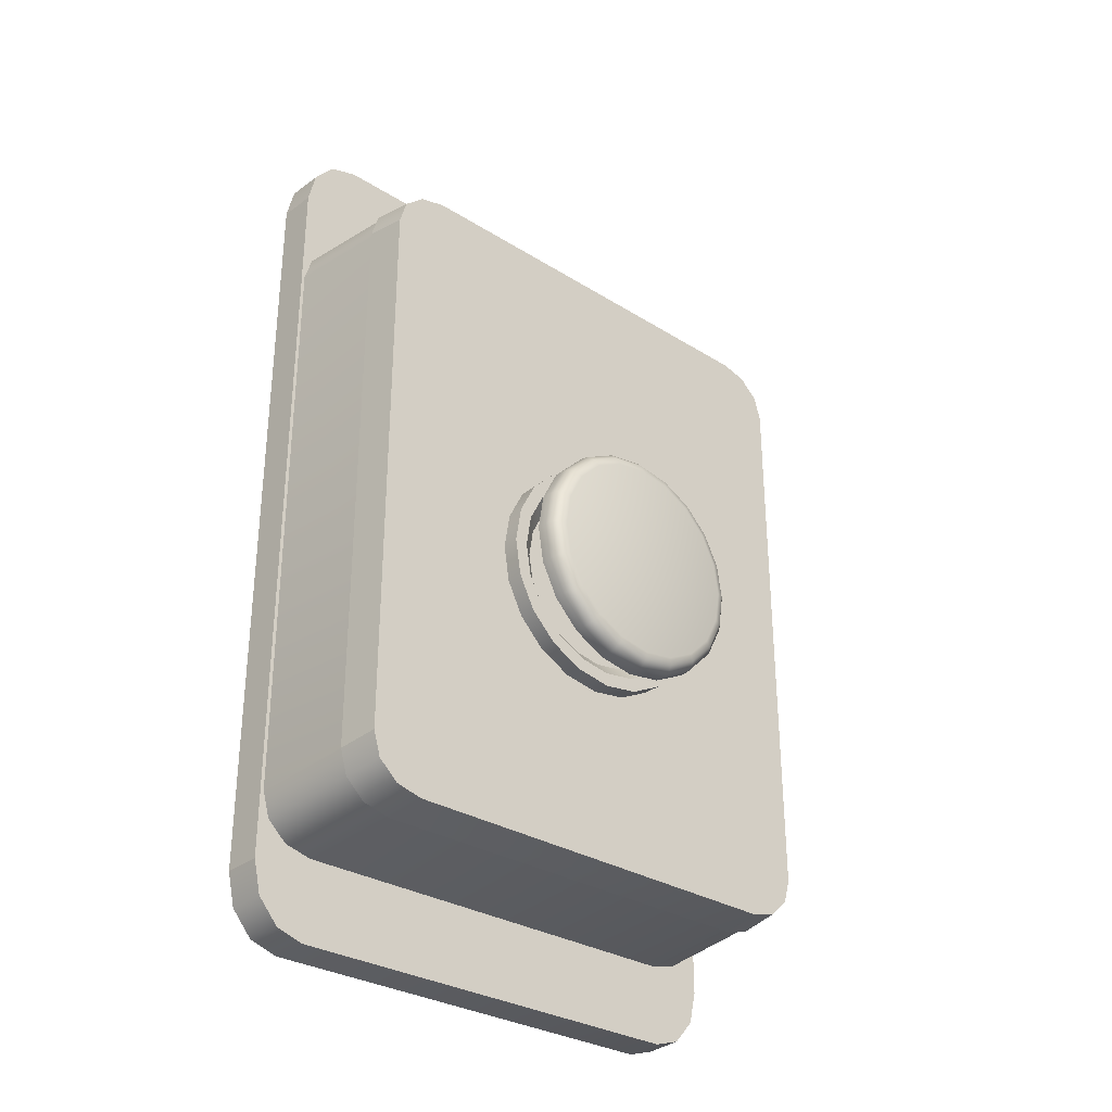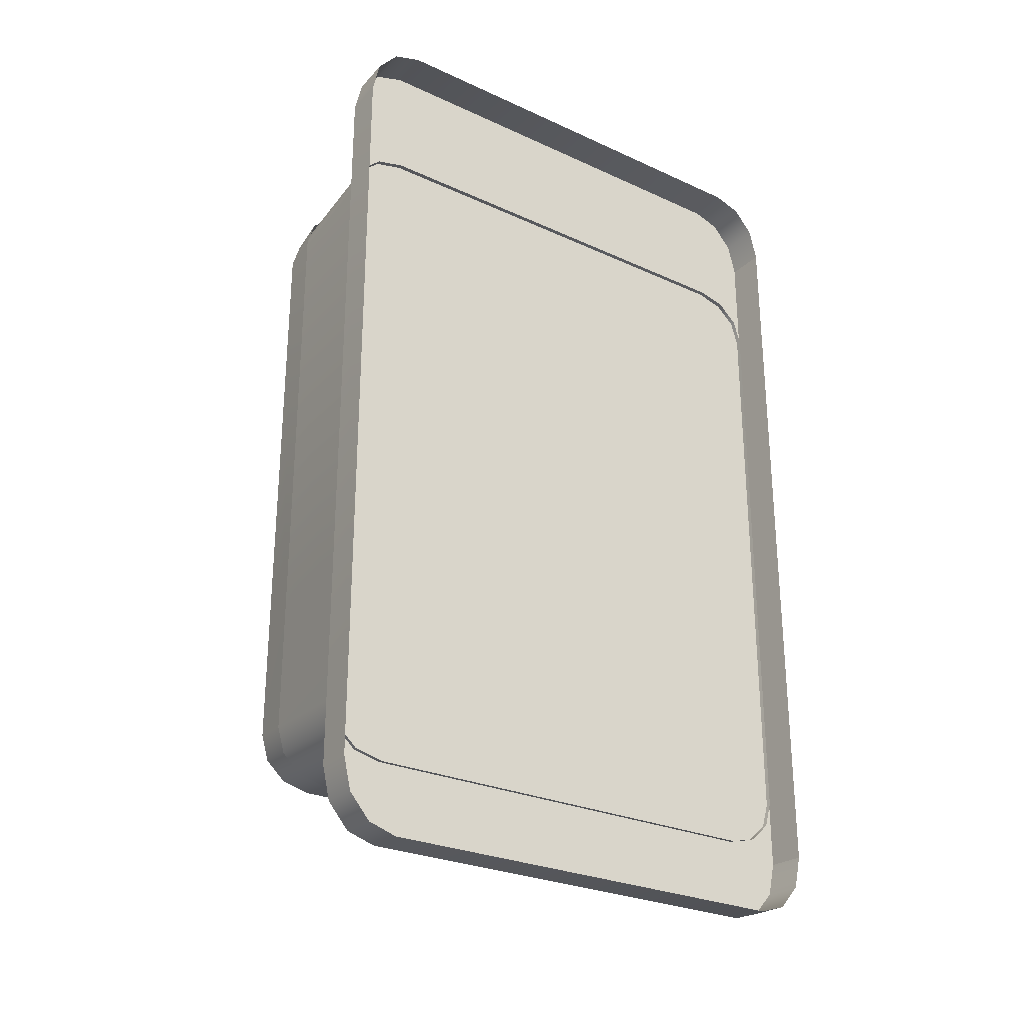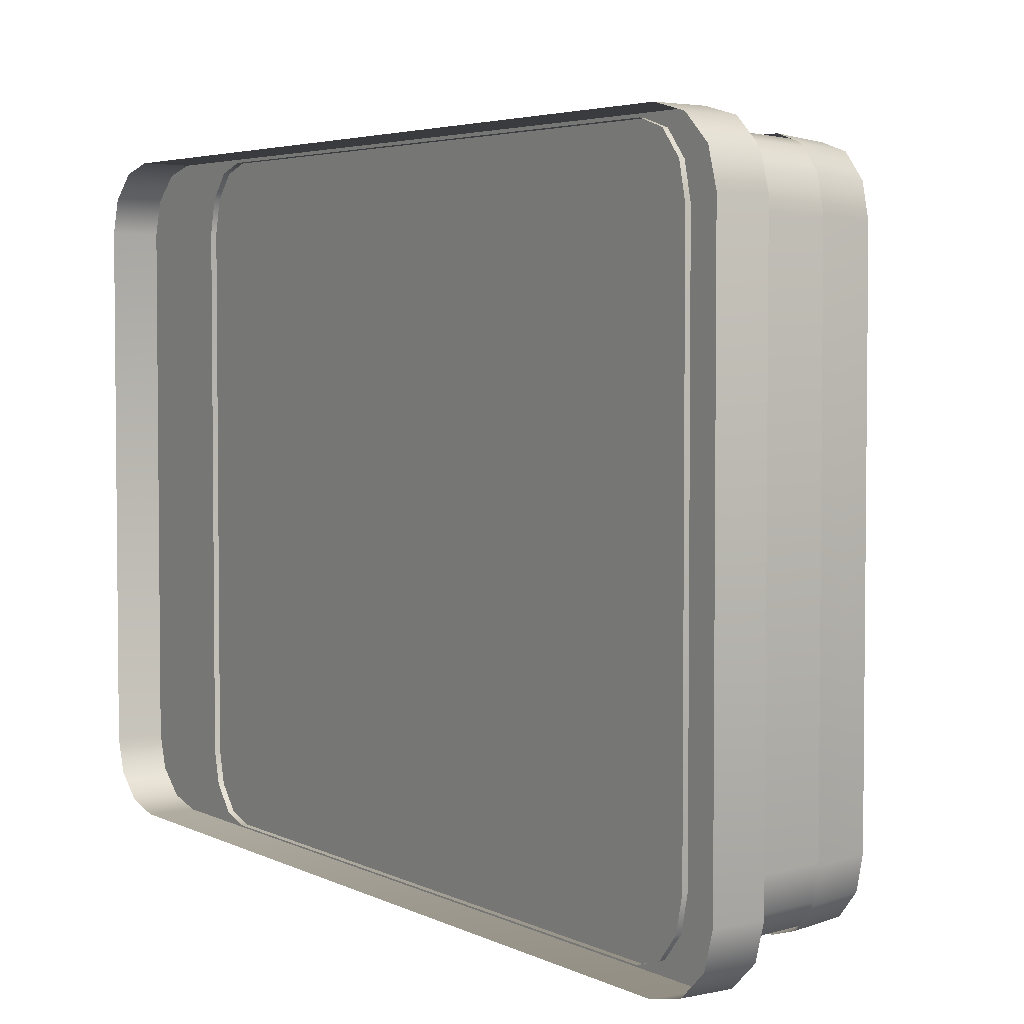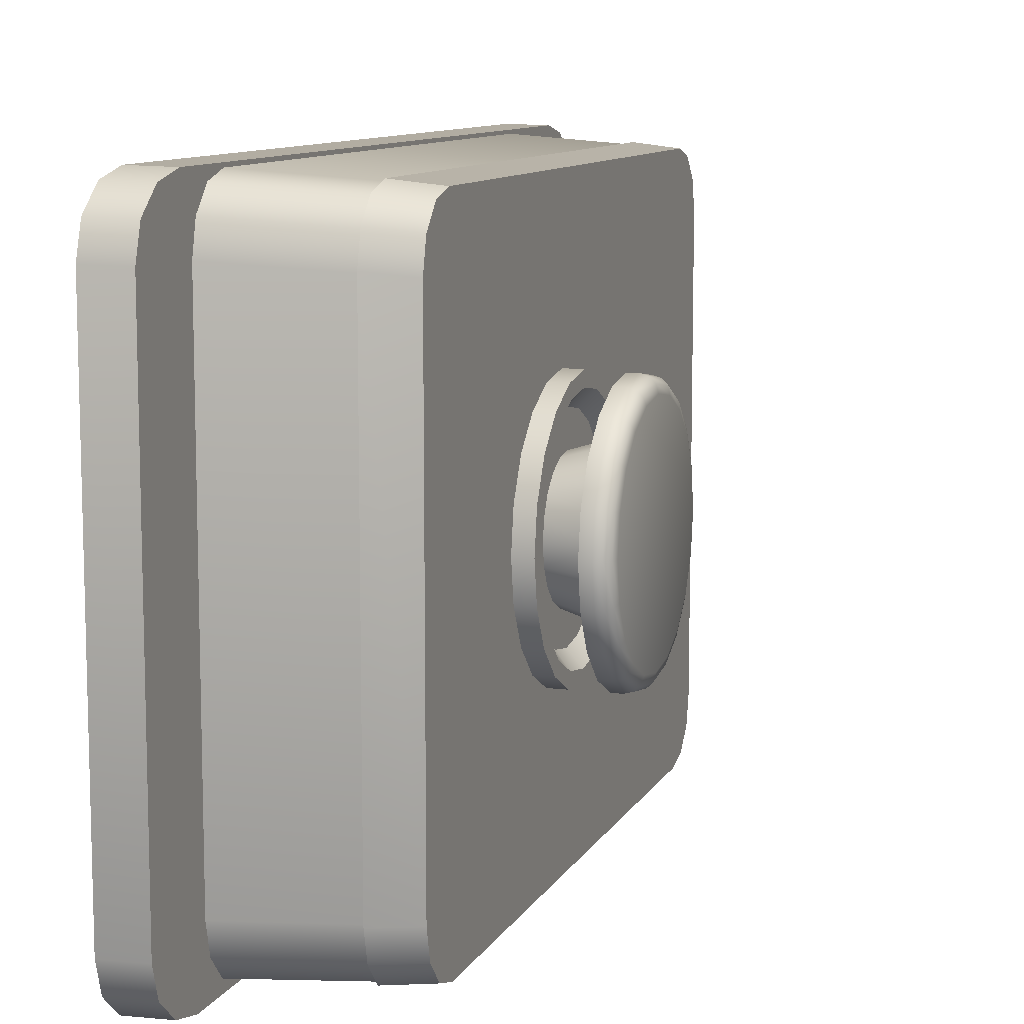
<metadata>
{"format":"obj","ext":"obj","renderer":"f3d","projection":"perspective","resolution":1024,"background":"white","views":[{"elev":-30.7,"azim":48.1,"up":"+Y"},{"elev":-27.1,"azim":-125.2,"up":"+Y"},{"elev":3.9,"azim":-31.3,"up":"+Z"},{"elev":10.0,"azim":18.3,"up":"+Z"}]}
</metadata>
<code>
g polySurface5
v 0.9135 3.367 4.925
v 0.9135 3.336 5.118
v 0.9135 3.247 5.293
v 0.9135 3.109 5.431
v 0.9135 2.934 5.52
v 0.9135 2.74 5.551
v 0.9135 2.547 5.52
v 0.9135 2.372 5.431
v 0.9135 2.234 5.293
v 0.9135 2.145 5.118
v 0.9135 2.114 4.925
v 1.025 3.367 4.925
v 1.025 3.336 5.118
v 1.025 3.247 5.293
v 1.025 3.109 5.431
v 1.025 2.934 5.52
v 1.025 2.74 5.551
v 1.025 2.547 5.52
v 1.025 2.372 5.431
v 1.025 2.234 5.293
v 1.025 2.145 5.118
v 1.025 2.114 4.925
v 1.025 3.295 4.925
v 1.025 3.268 5.096
v 1.025 3.189 5.251
v 1.025 3.067 5.374
v 1.025 2.912 5.452
v 1.025 2.74 5.48
v 1.025 2.569 5.452
v 1.025 2.414 5.374
v 1.025 2.292 5.251
v 1.025 2.213 5.096
v 1.025 2.186 4.925
v 0.9572 3.217 4.925
v 0.9572 3.194 5.072
v 0.9572 3.126 5.205
v 0.9572 3.021 5.31
v 0.9572 2.888 5.378
v 0.9572 2.74 5.401
v 0.9572 2.593 5.378
v 0.9572 2.46 5.31
v 0.9572 2.355 5.205
v 0.9572 2.287 5.072
v 0.9572 2.264 4.925
v 0.9572 2.74 4.925
v 0.9135 3.336 4.731
v 0.9135 3.247 4.557
v 0.9135 3.109 4.418
v 0.9135 2.934 4.329
v 0.9135 2.74 4.298
v 0.9135 2.547 4.329
v 0.9135 2.372 4.418
v 0.9135 2.234 4.557
v 0.9135 2.145 4.731
v 1.025 3.336 4.731
v 1.025 3.247 4.557
v 1.025 3.109 4.418
v 1.025 2.934 4.329
v 1.025 2.74 4.298
v 1.025 2.547 4.329
v 1.025 2.372 4.418
v 1.025 2.234 4.557
v 1.025 2.145 4.731
v 1.025 3.268 4.753
v 1.025 3.189 4.599
v 1.025 3.067 4.476
v 1.025 2.912 4.397
v 1.025 2.74 4.37
v 1.025 2.569 4.397
v 1.025 2.414 4.476
v 1.025 2.292 4.599
v 1.025 2.213 4.753
v 0.9572 3.194 4.777
v 0.9572 3.126 4.645
v 0.9572 3.021 4.539
v 0.9572 2.888 4.471
v 0.9572 2.74 4.448
v 0.9572 2.593 4.471
v 0.9572 2.46 4.539
v 0.9572 2.355 4.645
v 0.9572 2.287 4.777
f 1 2 12
f 12 2 13
f 2 3 13
f 13 3 14
f 3 4 14
f 14 4 15
f 4 5 15
f 15 5 16
f 5 6 16
f 16 6 17
f 6 7 17
f 17 7 18
f 7 8 18
f 18 8 19
f 8 9 19
f 19 9 20
f 9 10 20
f 20 10 21
f 10 11 21
f 21 11 22
f 1 12 46
f 46 12 55
f 46 55 47
f 47 55 56
f 47 56 48
f 48 56 57
f 48 57 49
f 49 57 58
f 49 58 50
f 50 58 59
f 50 59 51
f 51 59 60
f 51 60 52
f 52 60 61
f 52 61 53
f 53 61 62
f 53 62 54
f 54 62 63
f 54 63 11
f 11 63 22
f 12 13 23
f 23 13 24
f 13 14 24
f 24 14 25
f 14 15 25
f 25 15 26
f 15 16 26
f 26 16 27
f 16 17 27
f 27 17 28
f 17 18 28
f 28 18 29
f 18 19 29
f 29 19 30
f 19 20 30
f 30 20 31
f 20 21 31
f 31 21 32
f 21 22 32
f 32 22 33
f 12 23 55
f 55 23 64
f 55 64 56
f 56 64 65
f 56 65 57
f 57 65 66
f 57 66 58
f 58 66 67
f 58 67 59
f 59 67 68
f 59 68 60
f 60 68 69
f 60 69 61
f 61 69 70
f 61 70 62
f 62 70 71
f 62 71 63
f 63 71 72
f 63 72 22
f 22 72 33
f 23 24 34
f 34 24 35
f 24 25 35
f 35 25 36
f 25 26 36
f 36 26 37
f 26 27 37
f 37 27 38
f 27 28 38
f 38 28 39
f 28 29 39
f 39 29 40
f 29 30 40
f 40 30 41
f 30 31 41
f 41 31 42
f 31 32 42
f 42 32 43
f 32 33 43
f 43 33 44
f 23 34 64
f 64 34 73
f 64 73 65
f 65 73 74
f 65 74 66
f 66 74 75
f 66 75 67
f 67 75 76
f 67 76 68
f 68 76 77
f 68 77 69
f 69 77 78
f 69 78 70
f 70 78 79
f 70 79 71
f 71 79 80
f 71 80 72
f 72 80 81
f 72 81 33
f 33 81 44
f 34 35 45
f 35 36 45
f 36 37 45
f 37 38 45
f 38 39 45
f 39 40 45
f 40 41 45
f 41 42 45
f 42 43 45
f 43 44 45
f 34 45 73
f 73 45 74
f 74 45 75
f 75 45 76
f 76 45 77
f 77 45 78
f 78 45 79
f 79 45 80
f 80 45 81
f 81 45 44
g fire_alarm_module_UV1:pCube4
v 0.9509 2.447 4.826
v 0.9509 2.491 4.74
v 0.9509 2.559 4.672
v 0.9509 2.645 4.628
v 0.9509 2.74 4.613
v 0.9509 2.836 4.628
v 0.9509 2.922 4.672
v 0.9509 2.99 4.74
v 0.9509 3.034 4.826
v 0.9509 3.049 4.921
v 0.9509 2.432 4.921
v 1.19 2.378 4.804
v 1.19 2.432 4.697
v 1.19 2.516 4.613
v 1.19 2.623 4.559
v 1.19 2.74 4.54
v 1.19 2.858 4.559
v 1.19 2.965 4.613
v 1.19 3.049 4.697
v 1.19 3.103 4.804
v 1.19 3.122 4.921
v 1.19 2.359 4.921
v 1.192 2.148 4.729
v 1.192 2.237 4.555
v 1.192 2.375 4.418
v 1.192 2.548 4.329
v 1.192 2.74 4.299
v 1.192 2.933 4.329
v 1.192 3.106 4.418
v 1.192 3.244 4.555
v 1.192 3.333 4.729
v 1.192 3.363 4.921
v 1.192 2.118 4.921
v 1.321 2.74 4.921
v 1.245 2.237 4.555
v 1.283 2.245 4.561
v 1.311 2.268 4.578
v 1.321 2.299 4.6
v 1.245 2.148 4.729
v 1.283 2.158 4.732
v 1.311 2.185 4.741
v 1.321 2.221 4.753
v 1.245 2.375 4.418
v 1.283 2.381 4.426
v 1.311 2.397 4.449
v 1.321 2.419 4.48
v 1.245 2.548 4.329
v 1.283 2.551 4.339
v 1.311 2.56 4.366
v 1.321 2.572 4.402
v 1.245 2.74 4.299
v 1.283 2.74 4.309
v 1.311 2.74 4.337
v 1.321 2.74 4.375
v 1.245 2.933 4.329
v 1.283 2.93 4.339
v 1.311 2.921 4.366
v 1.321 2.909 4.402
v 1.245 3.106 4.418
v 1.283 3.1 4.426
v 1.311 3.084 4.449
v 1.321 3.061 4.48
v 1.245 3.244 4.555
v 1.283 3.236 4.561
v 1.311 3.213 4.578
v 1.321 3.182 4.6
v 1.245 3.333 4.729
v 1.283 3.323 4.732
v 1.311 3.296 4.741
v 1.321 3.26 4.753
v 1.245 3.363 4.921
v 1.283 3.353 4.921
v 1.311 3.325 4.921
v 1.321 3.287 4.921
v 1.245 2.118 4.921
v 1.283 2.128 4.921
v 1.311 2.156 4.921
v 1.321 2.194 4.921
v 0.9509 2.447 5.017
v 0.9509 2.491 5.103
v 0.9509 2.559 5.171
v 0.9509 2.645 5.215
v 0.9509 2.74 5.23
v 0.9509 2.836 5.215
v 0.9509 2.922 5.171
v 0.9509 2.99 5.103
v 0.9509 3.034 5.017
v 1.19 2.378 5.039
v 1.19 2.432 5.145
v 1.19 2.516 5.23
v 1.19 2.623 5.284
v 1.19 2.74 5.303
v 1.19 2.858 5.284
v 1.19 2.965 5.23
v 1.19 3.049 5.145
v 1.19 3.103 5.039
v 1.192 2.148 5.114
v 1.192 2.237 5.287
v 1.192 2.375 5.425
v 1.192 2.548 5.513
v 1.192 2.74 5.544
v 1.192 2.933 5.513
v 1.192 3.106 5.425
v 1.192 3.244 5.287
v 1.192 3.333 5.114
v 1.245 2.237 5.287
v 1.283 2.245 5.281
v 1.311 2.268 5.265
v 1.321 2.299 5.242
v 1.245 2.148 5.114
v 1.283 2.158 5.111
v 1.311 2.185 5.102
v 1.321 2.221 5.09
v 1.245 2.375 5.425
v 1.283 2.381 5.417
v 1.311 2.397 5.394
v 1.321 2.419 5.363
v 1.245 2.548 5.513
v 1.283 2.551 5.504
v 1.311 2.56 5.477
v 1.321 2.572 5.441
v 1.245 2.74 5.544
v 1.283 2.74 5.534
v 1.311 2.74 5.506
v 1.321 2.74 5.467
v 1.245 2.933 5.513
v 1.283 2.93 5.504
v 1.311 2.921 5.477
v 1.321 2.909 5.441
v 1.245 3.106 5.425
v 1.283 3.1 5.417
v 1.311 3.084 5.394
v 1.321 3.061 5.363
v 1.245 3.244 5.287
v 1.283 3.236 5.281
v 1.311 3.213 5.265
v 1.321 3.182 5.242
v 1.245 3.333 5.114
v 1.283 3.323 5.111
v 1.311 3.296 5.102
v 1.321 3.26 5.09
v -0.07723 0.6818 6.092
v -0.07723 0.7292 6.243
v -0.07723 0.8585 6.354
v -0.07723 1.035 6.395
v 0.1319 0.6892 6.088
v 0.1319 1.042 6.39
v 0.1319 0.8654 6.35
v 0.1319 0.7364 6.239
v -0.07723 5.461 6.092
v -0.07723 5.108 6.395
v -0.07723 5.285 6.354
v -0.07723 5.414 6.243
v 0.1319 5.454 6.088
v 0.1319 5.407 6.239
v 0.1319 5.278 6.35
v 0.1319 5.102 6.39
v -0.07723 5.108 3.435
v -0.07723 5.461 3.738
v -0.07723 5.414 3.587
v -0.07723 5.285 3.476
v 0.1319 5.102 3.439
v 0.1319 5.278 3.48
v 0.1319 5.407 3.591
v 0.1319 5.454 3.742
v -0.07723 0.6818 3.738
v -0.07723 1.035 3.435
v -0.07723 0.8585 3.476
v -0.07723 0.7292 3.587
v 0.1319 0.6892 3.742
v 0.1319 0.7364 3.591
v 0.1319 0.8654 3.48
v 0.1319 1.042 3.439
v 0.1319 3.072 4.915
v 0.108 1.12 6.075
v 0.108 1.157 6.224
v 0.108 1.256 6.334
v 0.108 1.393 6.374
v 0.9123 1.188 6.032
v 0.9123 1.451 6.32
v 0.9123 1.319 6.281
v 0.9123 1.223 6.176
v 0.108 4.805 6.075
v 0.108 4.532 6.374
v 0.108 4.668 6.334
v 0.108 4.768 6.224
v 0.9123 4.737 6.032
v 0.9123 4.701 6.176
v 0.9123 4.605 6.281
v 0.9123 4.474 6.32
v 0.108 4.532 3.456
v 0.108 4.805 3.755
v 0.108 4.768 3.606
v 0.108 4.668 3.496
v 0.9123 4.474 3.51
v 0.9123 4.605 3.549
v 0.9123 4.701 3.654
v 0.9123 4.737 3.798
v 0.108 1.12 3.755
v 0.108 1.393 3.456
v 0.108 1.256 3.496
v 0.108 1.157 3.606
v 0.9123 1.188 3.798
v 0.9123 1.223 3.654
v 0.9123 1.319 3.549
v 0.9123 1.451 3.51
v 0.7136 1.158 6.051
v 0.7136 1.194 6.197
v 0.7136 1.292 6.304
v 0.7136 1.425 6.344
v 0.9348 1.188 6.032
v 0.9348 1.451 6.32
v 0.9348 1.319 6.281
v 0.9348 1.223 6.176
v 0.7136 4.767 6.051
v 0.7136 4.5 6.344
v 0.7136 4.633 6.304
v 0.7136 4.731 6.197
v 0.9348 4.737 6.032
v 0.9348 4.701 6.176
v 0.9348 4.605 6.281
v 0.9348 4.474 6.32
v 0.7136 4.5 3.486
v 0.7136 4.767 3.779
v 0.7136 4.731 3.633
v 0.7136 4.633 3.526
v 0.9348 4.474 3.51
v 0.9348 4.605 3.549
v 0.9348 4.701 3.654
v 0.9348 4.737 3.798
v 0.7136 1.158 3.779
v 0.7136 1.425 3.486
v 0.7136 1.292 3.526
v 0.7136 1.194 3.633
v 0.9348 1.188 3.798
v 0.9348 1.223 3.654
v 0.9348 1.319 3.549
v 0.9348 1.451 3.51
v 0.9348 2.962 4.915
f 82 83 93
f 93 83 94
f 83 84 94
f 94 84 95
f 84 85 95
f 95 85 96
f 85 86 96
f 96 86 97
f 86 87 97
f 97 87 98
f 87 88 98
f 98 88 99
f 88 89 99
f 99 89 100
f 89 90 100
f 100 90 101
f 90 91 101
f 101 91 102
f 92 82 103
f 103 82 93
f 160 169 161
f 161 169 170
f 161 170 162
f 162 170 171
f 162 171 163
f 163 171 172
f 163 172 164
f 164 172 173
f 164 173 165
f 165 173 174
f 165 174 166
f 166 174 175
f 166 175 167
f 167 175 176
f 167 176 168
f 168 176 177
f 168 177 91
f 91 177 102
f 92 103 160
f 160 103 169
f 93 94 104
f 104 94 105
f 94 95 105
f 105 95 106
f 95 96 106
f 106 96 107
f 96 97 107
f 107 97 108
f 97 98 108
f 108 98 109
f 98 99 109
f 109 99 110
f 99 100 110
f 110 100 111
f 100 101 111
f 111 101 112
f 101 102 112
f 112 102 113
f 103 93 114
f 114 93 104
f 169 178 170
f 170 178 179
f 170 179 171
f 171 179 180
f 171 180 172
f 172 180 181
f 172 181 173
f 173 181 182
f 173 182 174
f 174 182 183
f 174 183 175
f 175 183 184
f 175 184 176
f 176 184 185
f 176 185 177
f 177 185 186
f 177 186 102
f 102 186 113
f 103 114 169
f 169 114 178
f 104 105 120
f 120 105 116
f 105 106 116
f 116 106 124
f 106 107 124
f 124 107 128
f 107 108 128
f 128 108 132
f 108 109 132
f 132 109 136
f 109 110 136
f 136 110 140
f 110 111 140
f 140 111 144
f 111 112 144
f 144 112 148
f 112 113 148
f 148 113 152
f 114 104 156
f 156 104 120
f 118 119 122
f 122 119 123
f 116 117 120
f 120 117 121
f 117 118 121
f 121 118 122
f 122 123 158
f 158 123 159
f 120 121 156
f 156 121 157
f 121 122 157
f 157 122 158
f 119 118 127
f 127 118 126
f 118 117 126
f 126 117 125
f 117 116 125
f 125 116 124
f 127 126 131
f 131 126 130
f 126 125 130
f 130 125 129
f 125 124 129
f 129 124 128
f 131 130 135
f 135 130 134
f 130 129 134
f 134 129 133
f 129 128 133
f 133 128 132
f 135 134 139
f 139 134 138
f 134 133 138
f 138 133 137
f 133 132 137
f 137 132 136
f 139 138 143
f 143 138 142
f 138 137 142
f 142 137 141
f 137 136 141
f 141 136 140
f 143 142 147
f 147 142 146
f 142 141 146
f 146 141 145
f 141 140 145
f 145 140 144
f 147 146 151
f 151 146 150
f 146 145 150
f 150 145 149
f 145 144 149
f 149 144 148
f 151 150 155
f 155 150 154
f 150 149 154
f 154 149 153
f 149 148 153
f 153 148 152
f 123 119 115
f 119 127 115
f 127 131 115
f 131 135 115
f 135 139 115
f 139 143 115
f 143 147 115
f 147 151 115
f 151 155 115
f 159 123 115
f 178 191 179
f 179 191 187
f 179 187 180
f 180 187 195
f 180 195 181
f 181 195 199
f 181 199 182
f 182 199 203
f 182 203 183
f 183 203 207
f 183 207 184
f 184 207 211
f 184 211 185
f 185 211 215
f 185 215 186
f 186 215 219
f 186 219 113
f 113 219 152
f 114 156 178
f 178 156 191
f 189 193 190
f 190 193 194
f 187 191 188
f 188 191 192
f 188 192 189
f 189 192 193
f 193 158 194
f 194 158 159
f 191 156 192
f 192 156 157
f 192 157 193
f 193 157 158
f 190 198 189
f 189 198 197
f 189 197 188
f 188 197 196
f 188 196 187
f 187 196 195
f 198 202 197
f 197 202 201
f 197 201 196
f 196 201 200
f 196 200 195
f 195 200 199
f 202 206 201
f 201 206 205
f 201 205 200
f 200 205 204
f 200 204 199
f 199 204 203
f 206 210 205
f 205 210 209
f 205 209 204
f 204 209 208
f 204 208 203
f 203 208 207
f 210 214 209
f 209 214 213
f 209 213 208
f 208 213 212
f 208 212 207
f 207 212 211
f 214 218 213
f 213 218 217
f 213 217 212
f 212 217 216
f 212 216 211
f 211 216 215
f 218 222 217
f 217 222 221
f 217 221 216
f 216 221 220
f 216 220 215
f 215 220 219
f 222 155 221
f 221 155 154
f 221 154 220
f 220 154 153
f 220 153 219
f 219 153 152
f 194 115 190
f 190 115 198
f 198 115 202
f 202 115 206
f 206 115 210
f 210 115 214
f 214 115 218
f 218 115 222
f 222 115 155
f 159 115 194
f 226 228 232
f 232 228 238
f 231 235 240
f 240 235 246
f 239 243 248
f 248 243 254
f 247 251 223
f 223 251 227
f 225 229 226
f 226 229 228
f 224 230 225
f 225 230 229
f 224 223 230
f 230 223 227
f 234 236 231
f 231 236 235
f 234 233 236
f 236 233 237
f 233 232 237
f 237 232 238
f 242 244 239
f 239 244 243
f 241 245 242
f 242 245 244
f 241 240 245
f 245 240 246
f 250 252 247
f 247 252 251
f 250 249 252
f 252 249 253
f 249 248 253
f 253 248 254
f 238 228 255
f 246 235 255
f 254 243 255
f 227 251 255
f 228 229 255
f 229 230 255
f 230 227 255
f 235 236 255
f 236 237 255
f 237 238 255
f 243 244 255
f 244 245 255
f 245 246 255
f 251 252 255
f 252 253 255
f 253 254 255
f 259 261 265
f 265 261 271
f 264 268 273
f 273 268 279
f 272 276 281
f 281 276 287
f 280 284 256
f 256 284 260
f 258 262 259
f 259 262 261
f 257 263 258
f 258 263 262
f 257 256 263
f 263 256 260
f 267 269 264
f 264 269 268
f 267 266 269
f 269 266 270
f 266 265 270
f 270 265 271
f 275 277 272
f 272 277 276
f 274 278 275
f 275 278 277
f 274 273 278
f 278 273 279
f 283 285 280
f 280 285 284
f 283 282 285
f 285 282 286
f 282 281 286
f 286 281 287
f 291 293 297
f 297 293 303
f 296 300 305
f 305 300 311
f 304 308 313
f 313 308 319
f 312 316 288
f 288 316 292
f 290 294 291
f 291 294 293
f 289 295 290
f 290 295 294
f 289 288 295
f 295 288 292
f 299 301 296
f 296 301 300
f 299 298 301
f 301 298 302
f 298 297 302
f 302 297 303
f 307 309 304
f 304 309 308
f 306 310 307
f 307 310 309
f 306 305 310
f 310 305 311
f 315 317 312
f 312 317 316
f 315 314 317
f 317 314 318
f 314 313 318
f 318 313 319
f 303 293 320
f 311 300 320
f 319 308 320
f 292 316 320
f 293 294 320
f 294 295 320
f 295 292 320
f 300 301 320
f 301 302 320
f 302 303 320
f 308 309 320
f 309 310 320
f 310 311 320
f 316 317 320
f 317 318 320
f 318 319 320

</code>
